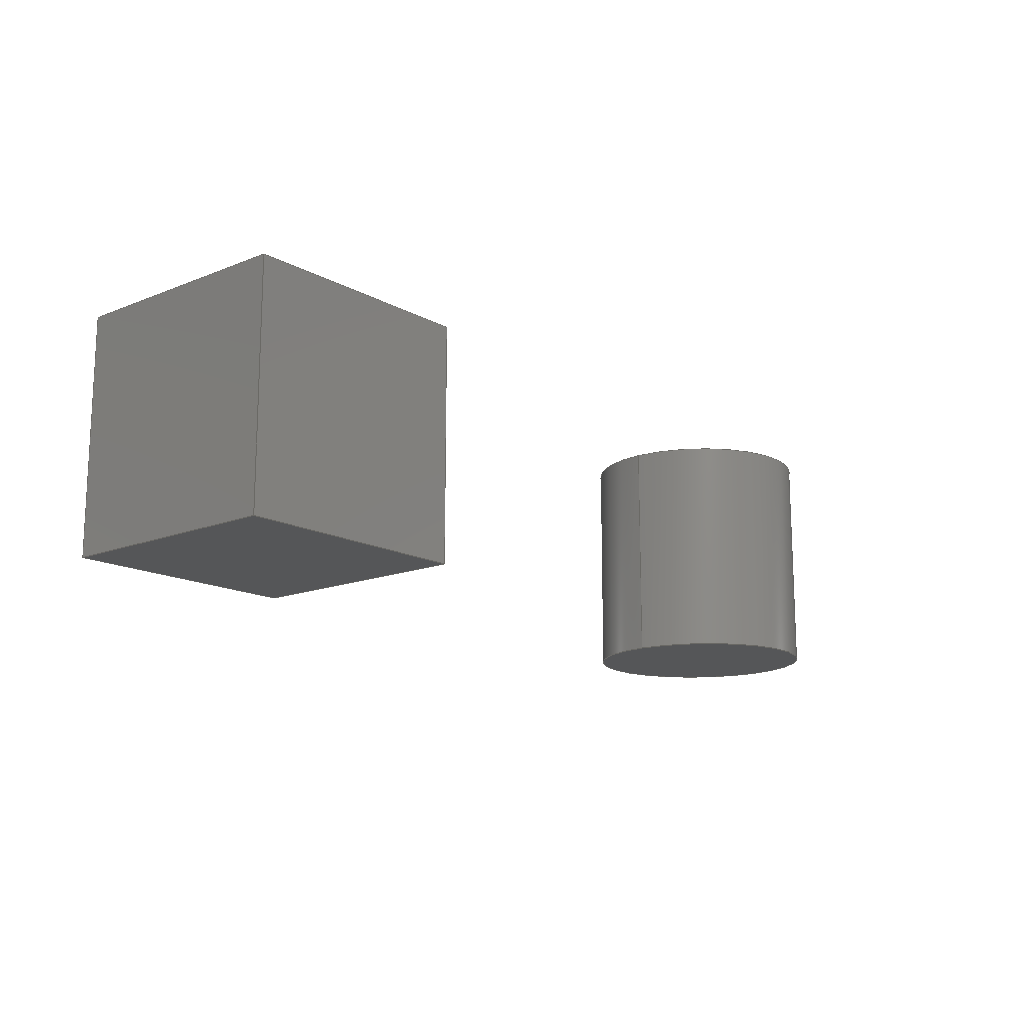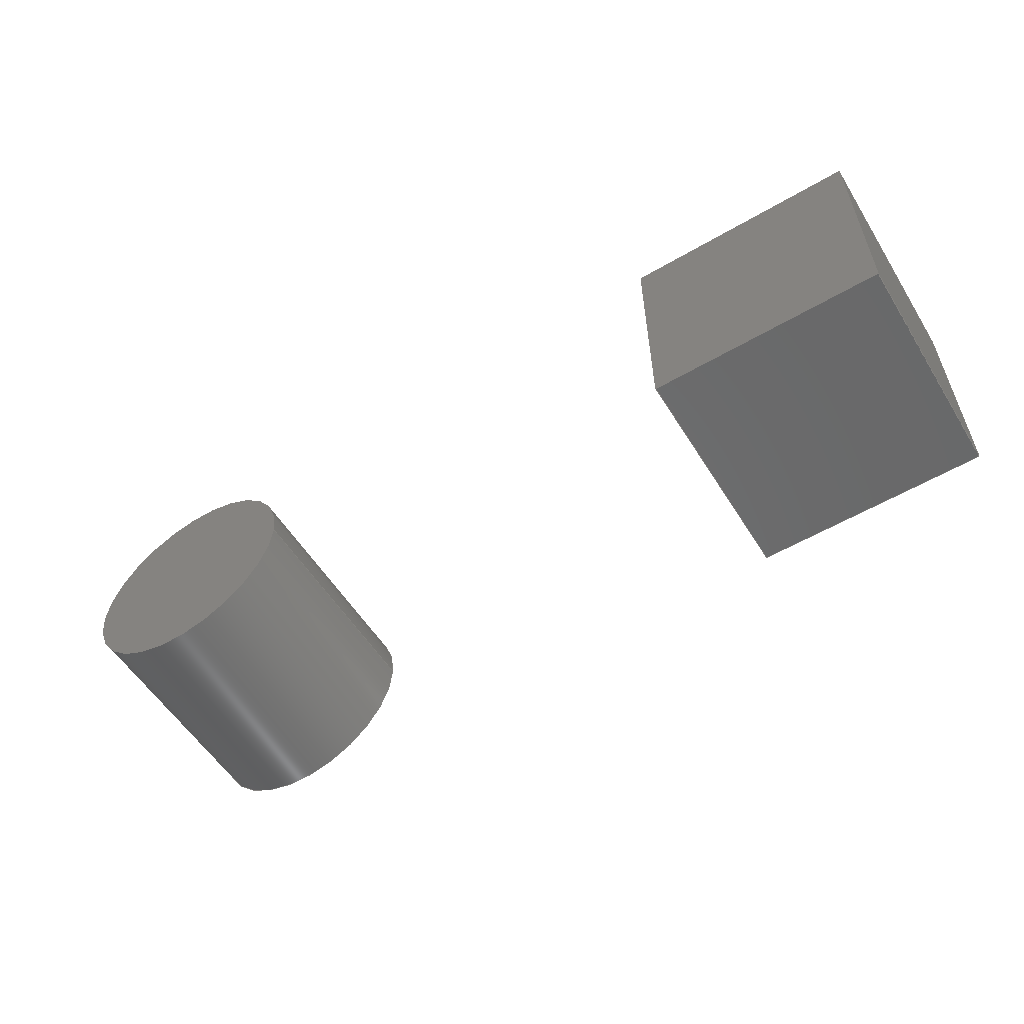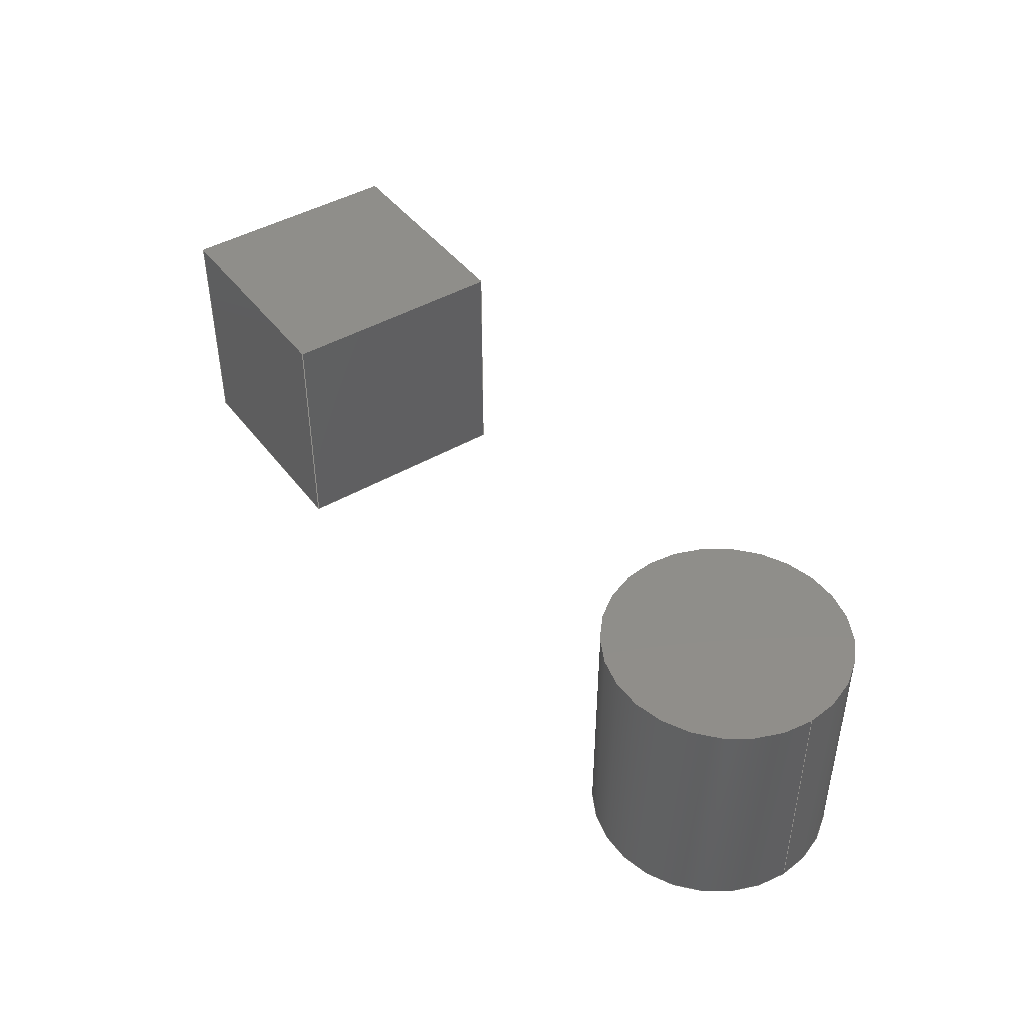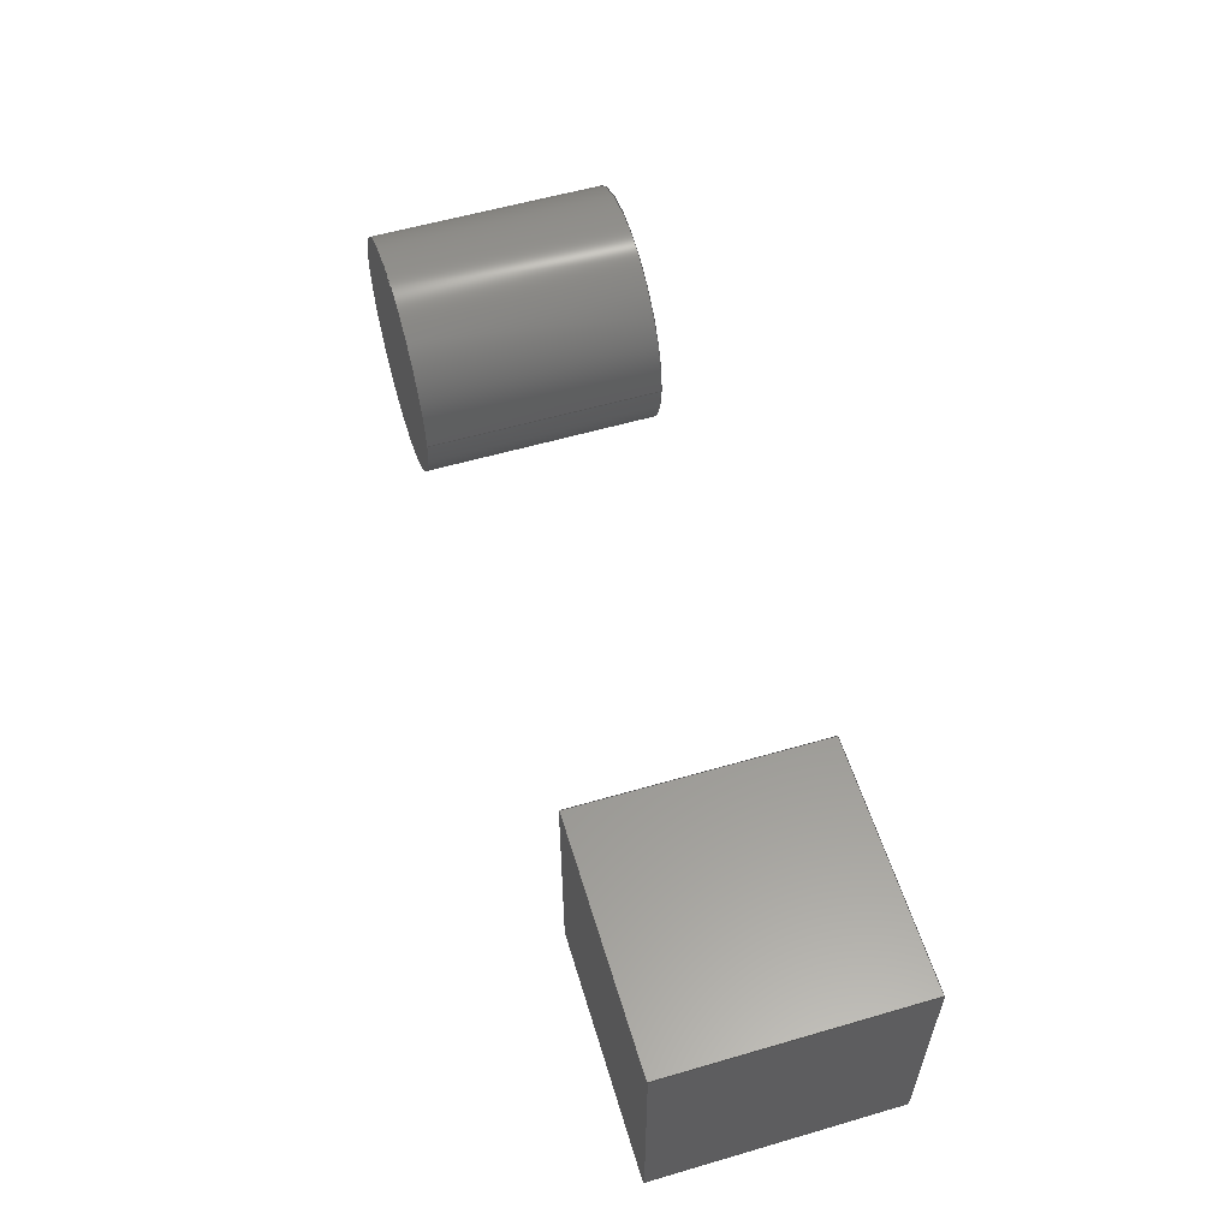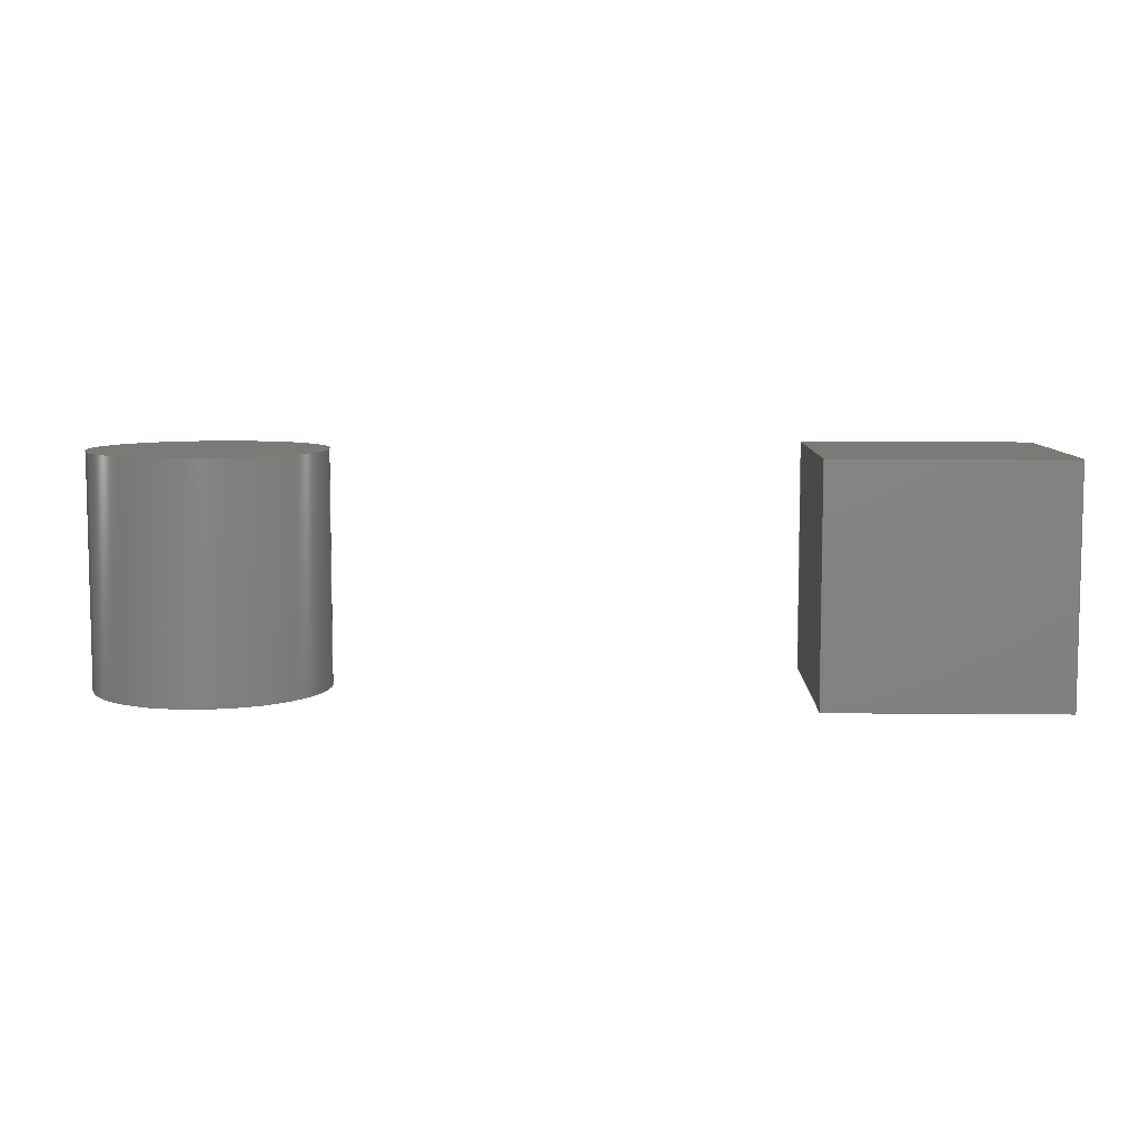
<metadata>
{"format":"step","ext":"stp","renderer":"f3d","projection":"perspective","resolution":1024,"background":"white","views":[{"elev":-14.8,"azim":130.5,"up":"+Z"},{"elev":-55.9,"azim":31.6,"up":"+Y"},{"elev":44.0,"azim":-124.4,"up":"+Z"},{"elev":57.5,"azim":73.2,"up":"+Y"},{"elev":7.4,"azim":1.6,"up":"+Z"}]}
</metadata>
<code>
ISO-10303-21;
DATA;
#1=PRODUCT_DEFINITION_CONTEXT('',#10,'design');
#2=APPLICATION_PROTOCOL_DEFINITION('INTERNATIONAL STANDARD','automotive_design',1994,#10);
#3=PRODUCT_CATEGORY_RELATIONSHIP('NONE','NONE',#11,#12);
#4=SHAPE_DEFINITION_REPRESENTATION(#13,#14);
#5=PRODUCT_DEFINITION_CONTEXT('',#15,'design');
#6=APPLICATION_PROTOCOL_DEFINITION('INTERNATIONAL STANDARD','automotive_design',1994,#15);
#7=PRODUCT_CATEGORY_RELATIONSHIP('NONE','NONE',#16,#17);
#8=SHAPE_DEFINITION_REPRESENTATION(#18,#19);
#9= (GEOMETRIC_REPRESENTATION_CONTEXT(3)GLOBAL_UNCERTAINTY_ASSIGNED_CONTEXT((#20))GLOBAL_UNIT_ASSIGNED_CONTEXT((#21,#22,#23))REPRESENTATION_CONTEXT('NONE','WORKSPACE'));
#10=APPLICATION_CONTEXT(' ');
#11=PRODUCT_CATEGORY('part','NONE');
#12=PRODUCT_RELATED_PRODUCT_CATEGORY('detail',' ',(#24));
#13=PRODUCT_DEFINITION_SHAPE('NONE','NONE',#25);
#14=ADVANCED_BREP_SHAPE_REPRESENTATION('1',(#26,#27),#9);
#15=APPLICATION_CONTEXT(' ');
#16=PRODUCT_CATEGORY('part','NONE');
#17=PRODUCT_RELATED_PRODUCT_CATEGORY('detail',' ',(#28));
#18=PRODUCT_DEFINITION_SHAPE('NONE','NONE',#29);
#19=ADVANCED_BREP_SHAPE_REPRESENTATION('2',(#30,#31),#9);
#20=UNCERTAINTY_MEASURE_WITH_UNIT(LENGTH_MEASURE(1e-06),#21,'','');
#21= (CONVERSION_BASED_UNIT('MILLIMETRE',#32)LENGTH_UNIT()NAMED_UNIT(#33));
#22= (NAMED_UNIT(#34)PLANE_ANGLE_UNIT()SI_UNIT($,.RADIAN.));
#23= (NAMED_UNIT(#34)SOLID_ANGLE_UNIT()SI_UNIT($,.STERADIAN.));
#24=PRODUCT('1','1','PART-1-DESC',(#35));
#25=PRODUCT_DEFINITION('NONE','NONE',#36,#1);
#26=MANIFOLD_SOLID_BREP('1',#37);
#27=AXIS2_PLACEMENT_3D('',#38,#39,#40);
#28=PRODUCT('2','2','PART-2-DESC',(#41));
#29=PRODUCT_DEFINITION('NONE','NONE',#42,#5);
#30=MANIFOLD_SOLID_BREP('2',#43);
#31=AXIS2_PLACEMENT_3D('',#44,#45,#46);
#32=LENGTH_MEASURE_WITH_UNIT(LENGTH_MEASURE(1),#47);
#33=DIMENSIONAL_EXPONENTS(1,0,0,0,0,0,0);
#34=DIMENSIONAL_EXPONENTS(0,0,0,0,0,0,0);
#35=PRODUCT_CONTEXT('',#10,'mechanical');
#36=PRODUCT_DEFINITION_FORMATION_WITH_SPECIFIED_SOURCE(' ','NONE',#24,.NOT_KNOWN.);
#37=CLOSED_SHELL('',(#48,#49,#50,#51,#52,#53));
#38=CARTESIAN_POINT('',(0,0,0));
#39=DIRECTION('',(0,0,1));
#40=DIRECTION('',(1,0,0));
#41=PRODUCT_CONTEXT('',#15,'mechanical');
#42=PRODUCT_DEFINITION_FORMATION_WITH_SPECIFIED_SOURCE(' ','NONE',#28,.NOT_KNOWN.);
#43=CLOSED_SHELL('',(#54,#55,#56,#57));
#44=CARTESIAN_POINT('',(0,0,0));
#45=DIRECTION('',(0,0,1));
#46=DIRECTION('',(1,0,0));
#47= (NAMED_UNIT(#33)LENGTH_UNIT()SI_UNIT(.MILLI.,.METRE.));
#48=ADVANCED_FACE('',(#58),#59,.T.);
#49=ADVANCED_FACE('',(#60),#61,.F.);
#50=ADVANCED_FACE('',(#62),#63,.F.);
#51=ADVANCED_FACE('',(#64),#65,.F.);
#52=ADVANCED_FACE('',(#66),#67,.F.);
#53=ADVANCED_FACE('',(#68),#69,.F.);
#54=ADVANCED_FACE('',(#70),#71,.T.);
#55=ADVANCED_FACE('',(#72),#73,.T.);
#56=ADVANCED_FACE('',(#74),#75,.T.);
#57=ADVANCED_FACE('',(#76),#77,.T.);
#58=FACE_OUTER_BOUND('',#78,.T.);
#59=PLANE('',#79);
#60=FACE_OUTER_BOUND('',#80,.T.);
#61=PLANE('',#81);
#62=FACE_OUTER_BOUND('',#82,.T.);
#63=PLANE('',#83);
#64=FACE_OUTER_BOUND('',#84,.T.);
#65=PLANE('',#85);
#66=FACE_OUTER_BOUND('',#86,.T.);
#67=PLANE('',#87);
#68=FACE_OUTER_BOUND('',#88,.T.);
#69=PLANE('',#89);
#70=FACE_OUTER_BOUND('',#90,.T.);
#71=CYLINDRICAL_SURFACE('',#91,5);
#72=FACE_OUTER_BOUND('',#92,.T.);
#73=CYLINDRICAL_SURFACE('',#93,5);
#74=FACE_OUTER_BOUND('',#94,.T.);
#75=PLANE('',#95);
#76=FACE_OUTER_BOUND('',#96,.T.);
#77=PLANE('',#97);
#78=EDGE_LOOP('',(#98,#99,#100,#101));
#79=AXIS2_PLACEMENT_3D('',#102,#103,#104);
#80=EDGE_LOOP('',(#105,#106,#107,#108));
#81=AXIS2_PLACEMENT_3D('',#109,#110,#111);
#82=EDGE_LOOP('',(#112,#113,#114,#115));
#83=AXIS2_PLACEMENT_3D('',#116,#117,#118);
#84=EDGE_LOOP('',(#119,#120,#121,#122));
#85=AXIS2_PLACEMENT_3D('',#123,#124,#125);
#86=EDGE_LOOP('',(#126,#127,#128,#129));
#87=AXIS2_PLACEMENT_3D('',#130,#131,#132);
#88=EDGE_LOOP('',(#133,#134,#135,#136));
#89=AXIS2_PLACEMENT_3D('',#137,#138,#139);
#90=EDGE_LOOP('',(#140,#141,#142,#143));
#91=AXIS2_PLACEMENT_3D('',#144,#145,#146);
#92=EDGE_LOOP('',(#147,#148,#149,#150));
#93=AXIS2_PLACEMENT_3D('',#151,#152,#153);
#94=EDGE_LOOP('',(#154,#155));
#95=AXIS2_PLACEMENT_3D('',#156,#157,#158);
#96=EDGE_LOOP('',(#159,#160));
#97=AXIS2_PLACEMENT_3D('',#161,#162,#163);
#98=ORIENTED_EDGE('',*,*,#164,.T.);
#99=ORIENTED_EDGE('',*,*,#165,.T.);
#100=ORIENTED_EDGE('',*,*,#166,.T.);
#101=ORIENTED_EDGE('',*,*,#167,.T.);
#102=CARTESIAN_POINT('',(30,0,5));
#103=DIRECTION('',(0,0,1));
#104=DIRECTION('',(1,0,0));
#105=ORIENTED_EDGE('',*,*,#168,.T.);
#106=ORIENTED_EDGE('',*,*,#169,.T.);
#107=ORIENTED_EDGE('',*,*,#170,.T.);
#108=ORIENTED_EDGE('',*,*,#171,.T.);
#109=CARTESIAN_POINT('',(30,0,-5));
#110=DIRECTION('',(0,0,1));
#111=DIRECTION('',(1,0,0));
#112=ORIENTED_EDGE('',*,*,#172,.T.);
#113=ORIENTED_EDGE('',*,*,#169,.F.);
#114=ORIENTED_EDGE('',*,*,#173,.F.);
#115=ORIENTED_EDGE('',*,*,#167,.F.);
#116=CARTESIAN_POINT('',(30,-5,0));
#117=DIRECTION('',(0,1,0));
#118=DIRECTION('',(0,0,1));
#119=ORIENTED_EDGE('',*,*,#174,.T.);
#120=ORIENTED_EDGE('',*,*,#170,.F.);
#121=ORIENTED_EDGE('',*,*,#172,.F.);
#122=ORIENTED_EDGE('',*,*,#166,.F.);
#123=CARTESIAN_POINT('',(25,0,0));
#124=DIRECTION('',(1,0,0));
#125=DIRECTION('',(0,0,-1));
#126=ORIENTED_EDGE('',*,*,#175,.T.);
#127=ORIENTED_EDGE('',*,*,#171,.F.);
#128=ORIENTED_EDGE('',*,*,#174,.F.);
#129=ORIENTED_EDGE('',*,*,#165,.F.);
#130=CARTESIAN_POINT('',(30,5,0));
#131=DIRECTION('',(0,-1,0));
#132=DIRECTION('',(0,0,-1));
#133=ORIENTED_EDGE('',*,*,#173,.T.);
#134=ORIENTED_EDGE('',*,*,#168,.F.);
#135=ORIENTED_EDGE('',*,*,#175,.F.);
#136=ORIENTED_EDGE('',*,*,#164,.F.);
#137=CARTESIAN_POINT('',(35,0,0));
#138=DIRECTION('',(-1,0,0));
#139=DIRECTION('',(0,0,1));
#140=ORIENTED_EDGE('',*,*,#176,.F.);
#141=ORIENTED_EDGE('',*,*,#177,.F.);
#142=ORIENTED_EDGE('',*,*,#178,.F.);
#143=ORIENTED_EDGE('',*,*,#179,.F.);
#144=CARTESIAN_POINT('',(0,0,0));
#145=DIRECTION('',(-0,-0,-1));
#146=DIRECTION('',(1,0,0));
#147=ORIENTED_EDGE('',*,*,#176,.T.);
#148=ORIENTED_EDGE('',*,*,#180,.F.);
#149=ORIENTED_EDGE('',*,*,#178,.T.);
#150=ORIENTED_EDGE('',*,*,#181,.F.);
#151=CARTESIAN_POINT('',(0,0,0));
#152=DIRECTION('',(-0,-0,-1));
#153=DIRECTION('',(1,0,0));
#154=ORIENTED_EDGE('',*,*,#181,.T.);
#155=ORIENTED_EDGE('',*,*,#177,.T.);
#156=CARTESIAN_POINT('',(0,0,-5));
#157=DIRECTION('',(0,0,-1));
#158=DIRECTION('',(-1,0,0));
#159=ORIENTED_EDGE('',*,*,#179,.T.);
#160=ORIENTED_EDGE('',*,*,#180,.T.);
#161=CARTESIAN_POINT('',(0,0,5));
#162=DIRECTION('',(0,0,1));
#163=DIRECTION('',(1,0,0));
#164=EDGE_CURVE('',#182,#183,#184,.T.);
#165=EDGE_CURVE('',#183,#185,#186,.T.);
#166=EDGE_CURVE('',#185,#187,#188,.T.);
#167=EDGE_CURVE('',#187,#182,#189,.T.);
#168=EDGE_CURVE('',#190,#191,#192,.T.);
#169=EDGE_CURVE('',#191,#193,#194,.T.);
#170=EDGE_CURVE('',#193,#195,#196,.T.);
#171=EDGE_CURVE('',#195,#190,#197,.T.);
#172=EDGE_CURVE('',#187,#193,#198,.T.);
#173=EDGE_CURVE('',#182,#191,#199,.T.);
#174=EDGE_CURVE('',#185,#195,#200,.T.);
#175=EDGE_CURVE('',#183,#190,#201,.T.);
#176=EDGE_CURVE('',#202,#203,#204,.T.);
#177=EDGE_CURVE('',#205,#202,#206,.T.);
#178=EDGE_CURVE('',#207,#205,#208,.T.);
#179=EDGE_CURVE('',#203,#207,#209,.T.);
#180=EDGE_CURVE('',#207,#203,#210,.T.);
#181=EDGE_CURVE('',#202,#205,#211,.T.);
#182=VERTEX_POINT('',#212);
#183=VERTEX_POINT('',#213);
#184=LINE('',#214,#215);
#185=VERTEX_POINT('',#216);
#186=LINE('',#217,#218);
#187=VERTEX_POINT('',#219);
#188=LINE('',#220,#221);
#189=LINE('',#222,#223);
#190=VERTEX_POINT('',#224);
#191=VERTEX_POINT('',#225);
#192=LINE('',#226,#227);
#193=VERTEX_POINT('',#228);
#194=LINE('',#229,#230);
#195=VERTEX_POINT('',#231);
#196=LINE('',#232,#233);
#197=LINE('',#234,#235);
#198=LINE('',#236,#237);
#199=LINE('',#238,#239);
#200=LINE('',#240,#241);
#201=LINE('',#242,#243);
#202=VERTEX_POINT('',#244);
#203=VERTEX_POINT('',#245);
#204=LINE('',#246,#247);
#205=VERTEX_POINT('',#248);
#206=CIRCLE('',#249,5);
#207=VERTEX_POINT('',#250);
#208=LINE('',#251,#252);
#209=CIRCLE('',#253,5);
#210=CIRCLE('',#254,5);
#211=CIRCLE('',#255,5);
#212=CARTESIAN_POINT('',(35,-5,5));
#213=CARTESIAN_POINT('',(35,5,5));
#214=CARTESIAN_POINT('',(35,0,5));
#215=VECTOR('',#256,1);
#216=CARTESIAN_POINT('',(25,5,5));
#217=CARTESIAN_POINT('',(30,5,5));
#218=VECTOR('',#257,1);
#219=CARTESIAN_POINT('',(25,-5,5));
#220=CARTESIAN_POINT('',(25,0,5));
#221=VECTOR('',#258,1);
#222=CARTESIAN_POINT('',(30,-5,5));
#223=VECTOR('',#259,1);
#224=CARTESIAN_POINT('',(35,5,-5));
#225=CARTESIAN_POINT('',(35,-5,-5));
#226=CARTESIAN_POINT('',(35,0,-5));
#227=VECTOR('',#260,1);
#228=CARTESIAN_POINT('',(25,-5,-5));
#229=CARTESIAN_POINT('',(30,-5,-5));
#230=VECTOR('',#261,1);
#231=CARTESIAN_POINT('',(25,5,-5));
#232=CARTESIAN_POINT('',(25,0,-5));
#233=VECTOR('',#262,1);
#234=CARTESIAN_POINT('',(30,5,-5));
#235=VECTOR('',#263,1);
#236=CARTESIAN_POINT('',(25,-5,0));
#237=VECTOR('',#264,1);
#238=CARTESIAN_POINT('',(35,-5,0));
#239=VECTOR('',#265,1);
#240=CARTESIAN_POINT('',(25,5,0));
#241=VECTOR('',#266,1);
#242=CARTESIAN_POINT('',(35,5,0));
#243=VECTOR('',#267,1);
#244=CARTESIAN_POINT('',(5,0,-5));
#245=CARTESIAN_POINT('',(5,0,5));
#246=CARTESIAN_POINT('',(5,-6.123e-16,0));
#247=VECTOR('',#268,1);
#248=CARTESIAN_POINT('',(-5,6.123e-16,-5));
#249=AXIS2_PLACEMENT_3D('',#269,#270,#271);
#250=CARTESIAN_POINT('',(-5,6.123e-16,5));
#251=CARTESIAN_POINT('',(-5,6.123e-16,0));
#252=VECTOR('',#272,1);
#253=AXIS2_PLACEMENT_3D('',#273,#274,#275);
#254=AXIS2_PLACEMENT_3D('',#276,#277,#278);
#255=AXIS2_PLACEMENT_3D('',#279,#280,#281);
#256=DIRECTION('',(0,1,0));
#257=DIRECTION('',(-1,0,0));
#258=DIRECTION('',(0,-1,0));
#259=DIRECTION('',(1,0,0));
#260=DIRECTION('',(0,-1,0));
#261=DIRECTION('',(-1,0,0));
#262=DIRECTION('',(0,1,0));
#263=DIRECTION('',(1,0,0));
#264=DIRECTION('',(0,0,-1));
#265=DIRECTION('',(0,0,-1));
#266=DIRECTION('',(0,0,-1));
#267=DIRECTION('',(0,0,-1));
#268=DIRECTION('',(0,0,1));
#269=CARTESIAN_POINT('',(0,0,-5));
#270=DIRECTION('',(0,0,-1));
#271=DIRECTION('',(1,0,0));
#272=DIRECTION('',(-0,-0,-1));
#273=CARTESIAN_POINT('',(0,0,5));
#274=DIRECTION('',(0,0,1));
#275=DIRECTION('',(1,0,0));
#276=CARTESIAN_POINT('',(0,0,5));
#277=DIRECTION('',(0,0,1));
#278=DIRECTION('',(1,0,0));
#279=CARTESIAN_POINT('',(0,0,-5));
#280=DIRECTION('',(0,0,-1));
#281=DIRECTION('',(1,0,0));
ENDSEC;
END-ISO-10303-21;

</code>
